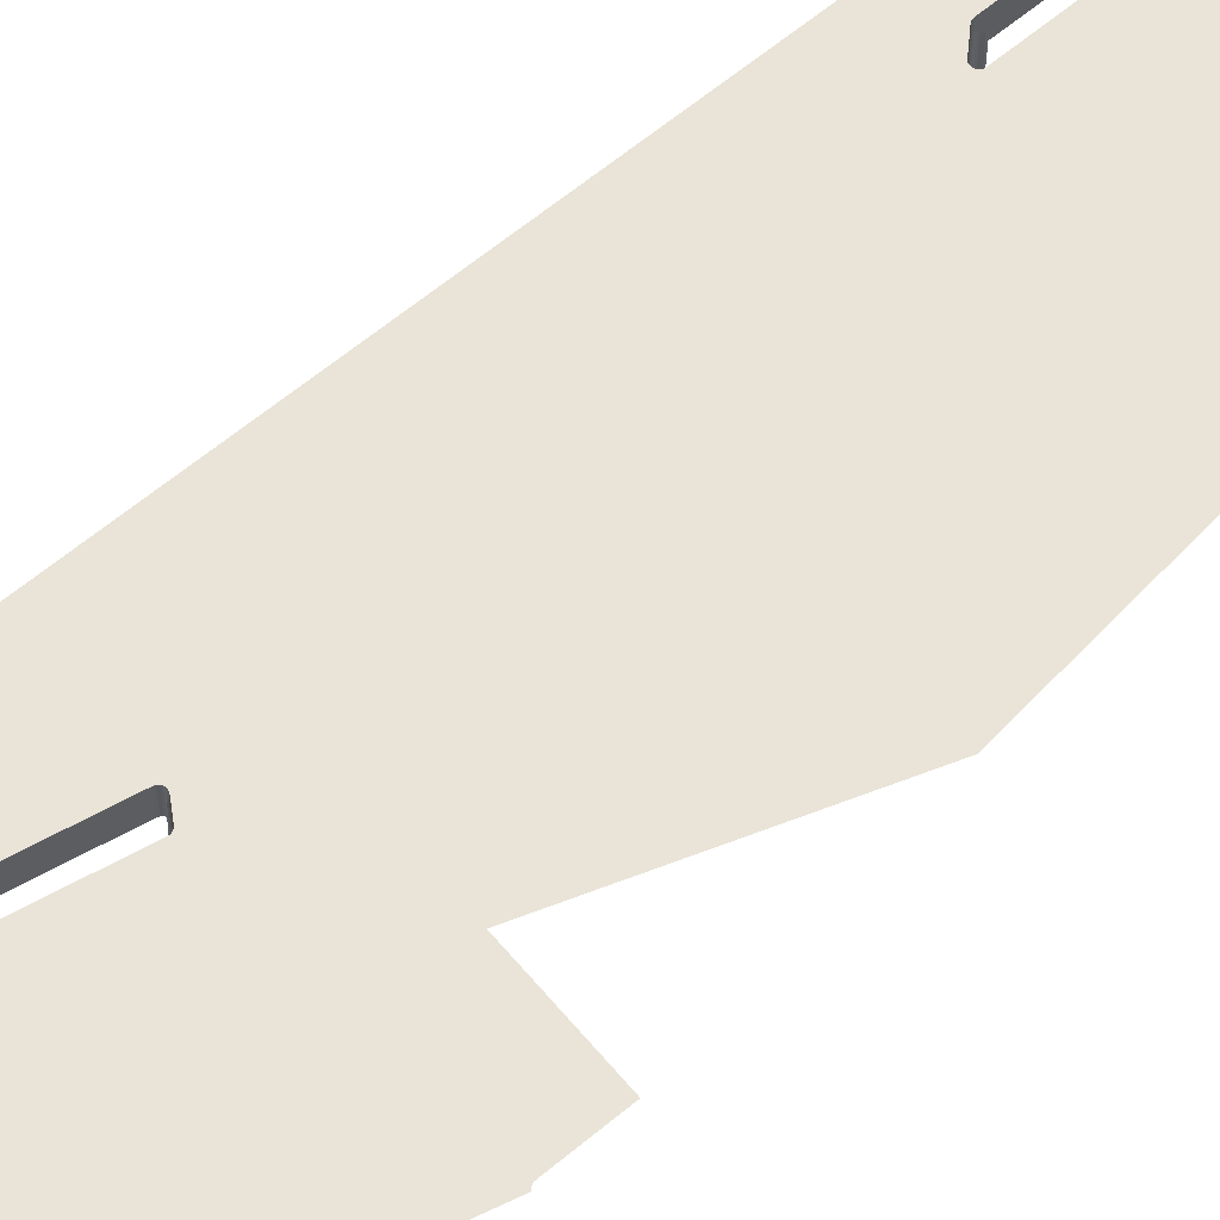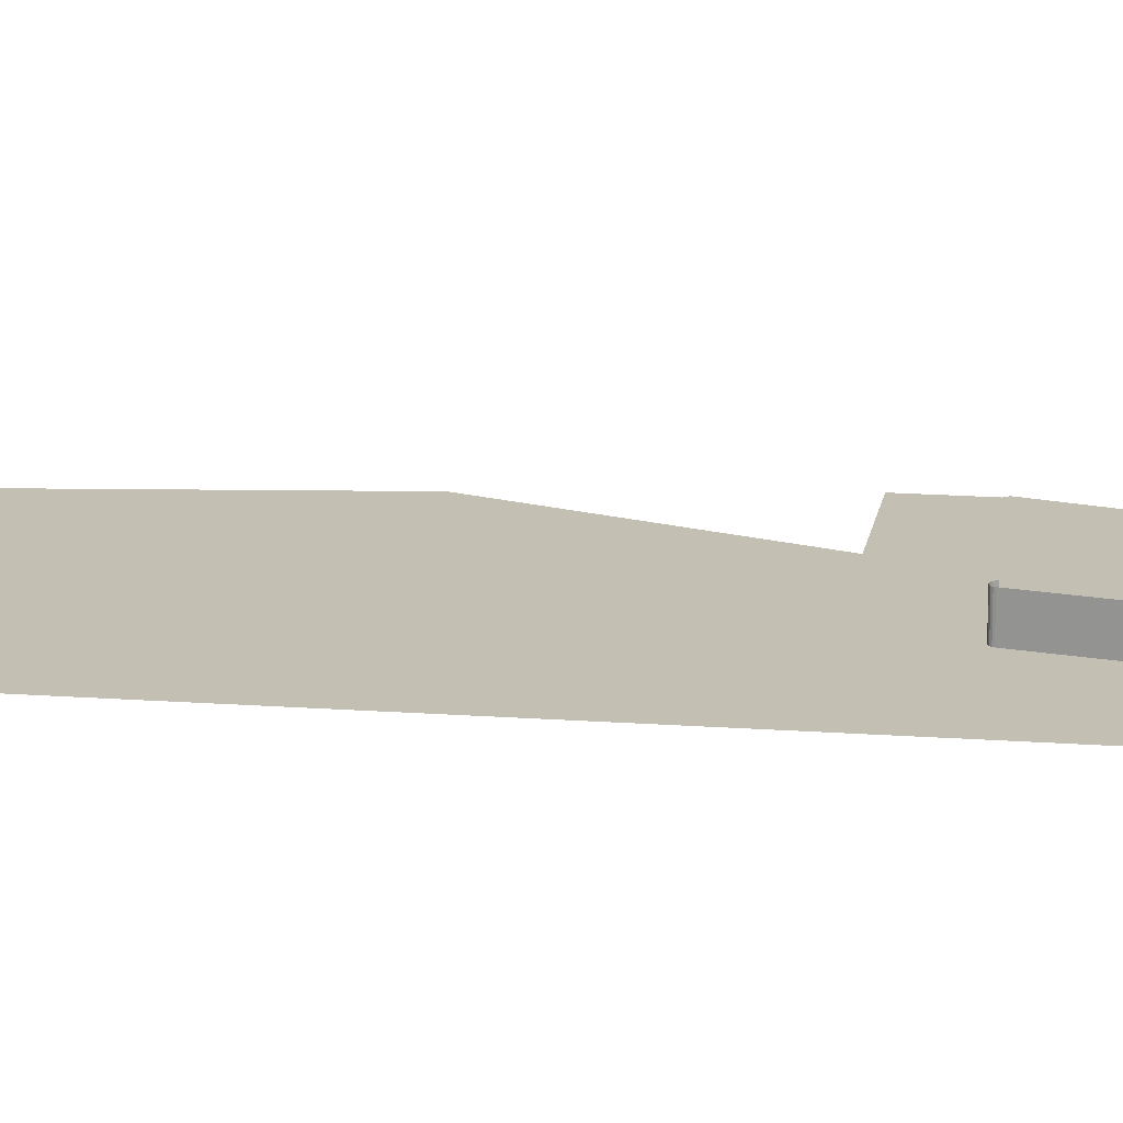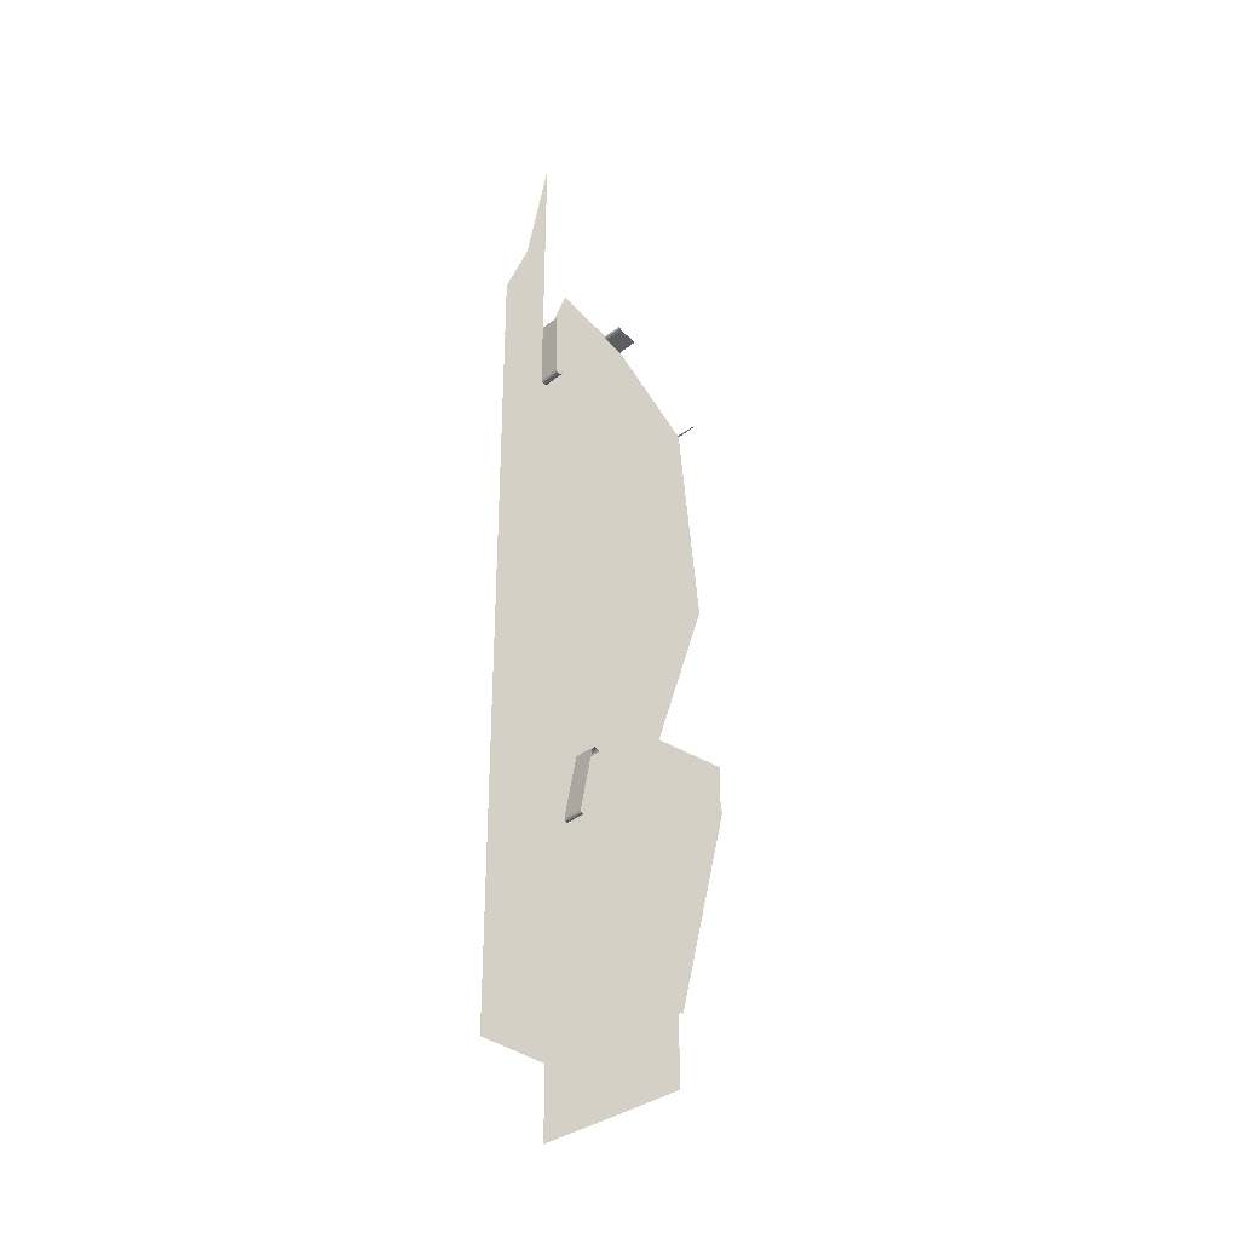
<metadata>
{"format":"obj","ext":"obj","renderer":"f3d","projection":"perspective","resolution":1024,"background":"white","views":[{"elev":60.8,"azim":49.4,"up":"+Z"},{"elev":17.7,"azim":-81.9,"up":"+Z"},{"elev":-32.2,"azim":-41.3,"up":"+Y"}]}
</metadata>
<code>
o LM_GI_gi12_Playfield
v -396.9 -796 -0
v -404.9 -805.8 3.451e-06
v -404.9 -874.7 -3.451e-06
v -244.6 -787.3 -3.451e-06
v -396.9 -796 -0
v -404.9 -874.7 -3.451e-06
v -410.4 -802.1 3.451e-06
v -396.9 -796 -0
v -476.6 -796 -0
v -396.9 -796 -0
v -405.1 -804.6 3.451e-06
v -404.9 -805.8 3.451e-06
v -396.9 -796 -0
v -405.6 -803.5 3.451e-06
v -405.1 -804.6 3.451e-06
v -406.5 -802.7 3.451e-06
v -405.6 -803.5 3.451e-06
v -396.9 -796 -0
v -410.4 -802.1 3.451e-06
v -409.2 -802 3.451e-06
v -396.9 -796 -0
v -409.2 -802 3.451e-06
v -408.8 -802 3.451e-06
v -396.9 -796 -0
v -407.6 -802.1 3.451e-06
v -406.5 -802.7 3.451e-06
v -396.9 -796 -0
v -408.8 -802 3.451e-06
v -407.6 -802.1 3.451e-06
v -396.9 -796 -0
v -244.6 -787.3 -3.451e-06
v -245.2 -786.2 -3.451e-06
v -396.9 -796 -0
v -245.4 -785 -3.451e-06
v -396.9 -796 -0
v -245.2 -786.2 -3.451e-06
v -476.6 -604 -0
v -476.6 -796 -0
v -396.9 -796 -0
v -245.4 -716.2 -3.451e-06
v -396.9 -796 -0
v -245.4 -785 -3.451e-06
v -396.9 -796 -0
v -245.4 -716.2 -3.451e-06
v -325.8 -604 -0
v -325.8 -604 -0
v -245.4 -716.2 -3.451e-06
v -245.2 -715 -3.451e-06
v -325.8 -604 -0
v -325.8 -604 -0
v -245.2 -715 -3.451e-06
v -244.6 -713.9 -3.451e-06
v -325.8 -604 -0
v -244.6 -713.9 -3.451e-06
v -243.8 -713 -3.451e-06
v -325.8 -604 -0
v -243.8 -713 -3.451e-06
v -242.7 -712.5 -3.451e-06
v -325.8 -604 -0
v -242.7 -712.5 -3.451e-06
v -241.5 -712.3 -3.451e-06
v -325.8 -604 -0
v -241.5 -712.3 -3.451e-06
v -241 -712.3 -3.451e-06
v -241 -712.3 -3.451e-06
v -239.8 -712.5 -3.451e-06
v -325.8 -604 -0
v -383.9 -561.9 3.451e-06
v -476.6 -604 -0
v -325.8 -604 -0
v -383.9 -561.9 3.451e-06
v -385 -561.5 3.451e-06
v -476.6 -604 -0
v -385.9 -560.7 3.451e-06
v -476.6 -604 -0
v -385 -561.5 3.451e-06
v -385.9 -560.7 3.451e-06
v -386.6 -559.7 3.451e-06
v -476.6 -604 -0
v -386.6 -559.7 3.451e-06
v -387 -558.6 3.451e-06
v -476.6 -604 -0
v -476.6 -604 -0
v -387 -558.6 3.451e-06
v -386.9 -557.4 3.451e-06
v -383.4 -562 23.53
v -383.9 -561.9 23.53
v -383.9 -561.9 3.451e-06
v -383.9 -561.9 23.53
v -385 -561.5 23.53
v -385 -561.5 3.451e-06
v -385 -561.5 23.53
v -385.9 -560.7 23.53
v -385.9 -560.7 3.451e-06
v -385.9 -560.7 23.53
v -386.6 -559.7 23.53
v -386.6 -559.7 3.451e-06
v -386.6 -559.7 23.53
v -387 -558.6 23.53
v -387 -558.6 3.451e-06
v -387 -558.6 23.53
v -386.9 -557.4 23.53
v -386.9 -557.4 3.451e-06
v -325.8 -604 -0
v -383.4 -562 3.451e-06
v -383.9 -561.9 3.451e-06
v -325.8 -604 -0
v -382.2 -562 3.451e-06
v -383.4 -562 3.451e-06
v -325.8 -604 -0
v -381 -561.7 3.451e-06
v -382.2 -562 3.451e-06
v -325.8 -604 -0
v -380 -561 3.451e-06
v -381 -561.7 3.451e-06
v -379.3 -560.1 3.451e-06
v -380 -561 3.451e-06
v -325.8 -604 -0
v -383.4 -562 3.451e-06
v -383.4 -562 23.53
v -383.9 -561.9 3.451e-06
v -383.9 -561.9 3.451e-06
v -383.9 -561.9 23.53
v -385 -561.5 3.451e-06
v -378.9 -558.9 3.451e-06
v -379.3 -560.1 3.451e-06
v -325.8 -604 -0
v -385 -561.5 3.451e-06
v -385 -561.5 23.53
v -385.9 -560.7 3.451e-06
v -385.9 -560.7 3.451e-06
v -385.9 -560.7 23.53
v -386.6 -559.7 3.451e-06
v -325.8 -604 -0
v -239.8 -712.5 -3.451e-06
v -181.6 -482.4 -0
v -386.6 -559.7 3.451e-06
v -386.6 -559.7 23.53
v -387 -558.6 3.451e-06
v -387 -558.6 3.451e-06
v -387 -558.6 23.53
v -386.9 -557.4 3.451e-06
v -476.6 -604 -0
v -386.9 -557.4 3.451e-06
v -373.7 -489.8 3.451e-06
v -365.6 -491.4 3.451e-06
v -378.9 -558.9 3.451e-06
v -325.8 -604 -0
v -386.9 -557.4 3.451e-06
v -386.9 -557.4 23.53
v -373.7 -489.8 3.451e-06
v -476.6 -430.7 -0
v -476.6 -604 -0
v -373.7 -489.8 3.451e-06
v -386.9 -557.4 23.53
v -373.7 -489.8 23.53
v -373.7 -489.8 3.451e-06
v -365.6 -490.1 3.451e-06
v -365.6 -491.4 3.451e-06
v -325.8 -604 -0
v -373.7 -489.8 23.53
v -373.3 -488.6 23.53
v -373.3 -488.6 3.451e-06
v -373.3 -488.6 23.53
v -372.5 -487.7 23.53
v -372.5 -487.7 3.451e-06
v -365.9 -489 23.53
v -365.6 -490.1 23.53
v -365.6 -490.1 3.451e-06
v -372.5 -487.7 23.53
v -371.5 -487 23.53
v -371.5 -487 3.451e-06
v -366.6 -488 23.53
v -365.9 -489 23.53
v -365.9 -489 3.451e-06
v -371.5 -487 23.53
v -370.4 -486.7 23.53
v -370.4 -486.7 3.451e-06
v -367.6 -487.2 23.53
v -366.6 -488 23.53
v -366.6 -488 3.451e-06
v -370.4 -486.7 23.53
v -369.2 -486.7 23.53
v -369.2 -486.7 3.451e-06
v -368.7 -486.8 23.53
v -367.6 -487.2 23.53
v -367.6 -487.2 3.451e-06
v -369.2 -486.7 23.53
v -368.7 -486.8 23.53
v -368.7 -486.8 3.451e-06
v -373.7 -489.8 3.451e-06
v -373.7 -489.8 23.53
v -373.3 -488.6 3.451e-06
v -365.6 -490.1 3.451e-06
v -365.6 -490.1 23.53
v -365.6 -491.4 3.451e-06
v -373.3 -488.6 3.451e-06
v -373.3 -488.6 23.53
v -372.5 -487.7 3.451e-06
v -365.9 -489 3.451e-06
v -365.9 -489 23.53
v -365.6 -490.1 3.451e-06
v -372.5 -487.7 3.451e-06
v -372.5 -487.7 23.53
v -371.5 -487 3.451e-06
v -366.6 -488 3.451e-06
v -366.6 -488 23.53
v -365.9 -489 3.451e-06
v -371.5 -487 3.451e-06
v -371.5 -487 23.53
v -370.4 -486.7 3.451e-06
v -367.6 -487.2 3.451e-06
v -367.6 -487.2 23.53
v -366.6 -488 3.451e-06
v -370.4 -486.7 3.451e-06
v -370.4 -486.7 23.53
v -369.2 -486.7 3.451e-06
v -368.7 -486.8 3.451e-06
v -368.7 -486.8 23.53
v -367.6 -487.2 3.451e-06
v -369.2 -486.7 3.451e-06
v -369.2 -486.7 23.53
v -368.7 -486.8 3.451e-06
v -181.6 -482.4 -0
v -183.1 -481.2 -0
v -184 -479.3 -0
v -184 -434.5 -0
v -266.6 -430.7 -0
v -183.8 -432.3 -0
v -365.6 -490.1 3.451e-06
v -325.8 -604 -0
v -279.3 -322.1 -2.588e-06
v -279.3 -322.1 -2.588e-06
v -325.8 -604 -0
v -266.6 -430.7 -0
v -396.1 -276.4 -0
v -373.7 -489.8 3.451e-06
v -373.3 -488.6 3.451e-06
v -395.9 -275.8 -0
v -373.3 -488.6 3.451e-06
v -372.5 -487.7 3.451e-06
v -395.5 -275.3 -0
v -372.5 -487.7 3.451e-06
v -371.5 -487 3.451e-06
v -395 -275 -0
v -371.5 -487 3.451e-06
v -370.4 -486.7 3.451e-06
v -367.6 -487.2 3.451e-06
v -366.6 -488 3.451e-06
v -392.6 -275.5 -0
v -370.4 -486.7 3.451e-06
v -369.2 -486.7 3.451e-06
v -393.9 -274.9 -0
v -368.7 -486.8 3.451e-06
v -367.6 -487.2 3.451e-06
v -393 -275.1 -0
v -369.2 -486.7 3.451e-06
v -368.7 -486.8 3.451e-06
v -393.6 -274.9 -0
v -476.6 -257.5 -0
v -476.6 -430.7 -0
v -373.7 -489.8 3.451e-06
v -365.9 -489 3.451e-06
v -365.6 -490.1 3.451e-06
v -352.6 -223.8 1.725e-06
v -366.6 -488 3.451e-06
v -365.9 -489 3.451e-06
v -352.7 -223.2 1.725e-06
v -373.7 -489.8 3.451e-06
v -396.4 -276.9 -0
v -476.6 -257.5 -0
v -396.4 -276.9 -0
v -373.7 -489.8 3.451e-06
v -396.1 -276.4 -0
v -396.1 -276.4 -0
v -373.3 -488.6 3.451e-06
v -395.9 -275.8 -0
v -395.9 -275.8 -0
v -372.5 -487.7 3.451e-06
v -395.5 -275.3 -0
v -395.5 -275.3 -0
v -371.5 -487 3.451e-06
v -395 -275 -0
v -395 -275 -0
v -370.4 -486.7 3.451e-06
v -394.5 -274.8 -0
v -393.9 -274.9 -0
v -394.5 -274.8 -0
v -370.4 -486.7 3.451e-06
v -392.6 -275.5 -0
v -393 -275.1 -0
v -367.6 -487.2 3.451e-06
v -393.6 -274.9 -0
v -393.9 -274.9 -0
v -369.2 -486.7 3.451e-06
v -393 -275.1 -0
v -393.6 -274.9 -0
v -368.7 -486.8 3.451e-06
v -299.2 -265.2 -8.627e-07
v -365.6 -490.1 3.451e-06
v -279.3 -322.1 -2.588e-06
v -392.6 -275.5 -0
v -366.6 -488 3.451e-06
v -353.1 -222.7 1.725e-06
v -299.6 -265 -8.627e-07
v -365.6 -490.1 3.451e-06
v -299.2 -265.2 -8.627e-07
v -365.6 -490.1 3.451e-06
v -299.6 -265 -8.627e-07
v -351.3 -225.3 1.725e-06
v -352.1 -224.7 1.725e-06
v -365.6 -490.1 3.451e-06
v -351.3 -225.3 1.725e-06
v -352.6 -223.8 1.725e-06
v -365.6 -490.1 3.451e-06
v -352.1 -224.7 1.725e-06
v -352.7 -223.2 1.725e-06
v -365.9 -489 3.451e-06
v -352.6 -223.8 1.725e-06
v -353.1 -222.7 1.725e-06
v -366.6 -488 3.451e-06
v -352.7 -223.2 1.725e-06
v -279.3 -322.1 -2.588e-06
v -266.6 -430.7 -0
v -207.3 -257.5 -0
v -396.4 -276.9 -0
v -419.1 -64.05 -3.451e-06
v -476.6 -257.5 -0
v -419.1 -64.05 -3.451e-06
v -396.4 -276.9 -0
v -396.1 -276.4 -0
v -418.5 -62.97 -3.451e-06
v -395.5 -275.3 -0
v -418.5 -62.97 -3.451e-06
v -395.9 -275.8 -0
v -395 -275 -0
v -418.5 -62.97 -3.451e-06
v -395.5 -275.3 -0
v -418.5 -62.97 -3.451e-06
v -392.6 -275.5 -0
v -418.5 -62.97 -3.451e-06
v -393 -275.1 -0
v -393.9 -274.9 -0
v -418.5 -62.97 -3.451e-06
v -394.5 -274.8 -0
v -393 -275.1 -0
v -418.5 -62.97 -3.451e-06
v -393.6 -274.9 -0
v -393.6 -274.9 -0
v -418.5 -62.97 -3.451e-06
v -393.9 -274.9 -0
v -418.5 -62.97 -3.451e-06
v -392.6 -275.5 -0
v -353.1 -222.7 1.725e-06
v -299.2 -265.2 -8.627e-07
v -279.3 -322.1 -2.588e-06
v -232.8 -40.27 -5.176e-06
v -476.6 -257.5 -0
v -463.7 -79 -8.627e-07
v -476.6 -109.7 -0
v -232.8 -40.27 -5.176e-06
v -279.3 -322.1 -2.588e-06
v -207.3 -257.5 -0
v -299.6 -265 -8.627e-07
v -299.2 -265.2 -8.627e-07
v -232.8 -40.27 -5.176e-06
v -351.3 -225.3 1.725e-06
v -299.6 -265 -8.627e-07
v -233.7 -39.78 -5.176e-06
v -476.6 -257.5 -0
v -423.9 -65.45 -3.451e-06
v -425 -64.9 -3.451e-06
v -476.6 -257.5 -0
v -422.7 -65.64 -3.451e-06
v -423.9 -65.45 -3.451e-06
v -476.6 -257.5 -0
v -422.2 -65.64 -3.451e-06
v -422.7 -65.64 -3.451e-06
v -476.6 -257.5 -0
v -425 -64.9 -3.451e-06
v -425.8 -64.05 -3.451e-06
v -421 -65.45 -3.451e-06
v -422.2 -65.64 -3.451e-06
v -476.6 -257.5 -0
v -476.6 -257.5 -0
v -425.8 -64.05 -3.451e-06
v -426.4 -62.97 -3.451e-06
v -419.9 -64.9 -3.451e-06
v -421 -65.45 -3.451e-06
v -476.6 -257.5 -0
v -476.6 -257.5 -0
v -426.4 -62.97 -3.451e-06
v -426.5 -61.78 -3.451e-06
v -419.1 -64.05 -3.451e-06
v -419.9 -64.9 -3.451e-06
v -476.6 -257.5 -0
v -418.5 -62.97 -3.451e-06
v -463.7 -79 -8.627e-07
v -476.6 -257.5 -0
v -426.5 7.089 3.451e-06
v -352.1 -224.7 1.725e-06
v -351.3 -225.3 1.725e-06
v -337 39.46 -0
v -352.6 -223.8 1.725e-06
v -352.1 -224.7 1.725e-06
v -338.6 40.75 -0
v -352.6 -223.8 1.725e-06
v -339.5 42.56 -0
v -352.7 -223.2 1.725e-06
v -352.7 -223.2 1.725e-06
v -339.5 42.56 -0
v -353.1 -222.7 1.725e-06
v -476.6 -257.5 -0
v -426.5 -61.78 -3.451e-06
v -426.5 7.089 3.451e-06
v -422.7 -65.64 23.53
v -423.9 -65.45 23.53
v -423.9 -65.45 -3.451e-06
v -423.9 -65.45 23.53
v -425 -64.9 23.53
v -425 -64.9 -3.451e-06
v -422.2 -65.64 23.53
v -422.7 -65.64 23.53
v -422.7 -65.64 -3.451e-06
v -421 -65.45 23.53
v -422.2 -65.64 23.53
v -422.2 -65.64 -3.451e-06
v -425 -64.9 23.53
v -425.8 -64.05 23.53
v -425.8 -64.05 -3.451e-06
v -419.9 -64.9 23.53
v -421 -65.45 23.53
v -421 -65.45 -3.451e-06
v -425.8 -64.05 23.53
v -426.4 -62.97 23.53
v -426.4 -62.97 -3.451e-06
v -419.1 -64.05 23.53
v -419.9 -64.9 23.53
v -419.9 -64.9 -3.451e-06
v -426.4 -62.97 23.53
v -426.5 -61.78 23.53
v -426.5 -61.78 -3.451e-06
v -418.5 -62.97 23.53
v -419.1 -64.05 23.53
v -419.1 -64.05 -3.451e-06
v -418.3 -61.78 23.53
v -418.5 -62.97 23.53
v -418.5 -62.97 -3.451e-06
v -423.9 -65.45 -3.451e-06
v -423.9 -65.45 23.53
v -425 -64.9 -3.451e-06
v -422.7 -65.64 -3.451e-06
v -422.7 -65.64 23.53
v -423.9 -65.45 -3.451e-06
v -422.2 -65.64 -3.451e-06
v -425 -64.9 -3.451e-06
v -421 -65.45 -3.451e-06
v -425.8 -64.05 -3.451e-06
v -425.8 -64.05 23.53
v -426.4 -62.97 -3.451e-06
v -419.9 -64.9 -3.451e-06
v -419.9 -64.9 23.53
v -421 -65.45 -3.451e-06
v -426.4 -62.97 -3.451e-06
v -426.4 -62.97 23.53
v -426.5 -61.78 -3.451e-06
v -419.1 -64.05 -3.451e-06
v -419.1 -64.05 23.53
v -419.9 -64.9 -3.451e-06
v -418.5 -62.97 -3.451e-06
v -418.5 -62.97 23.53
v -419.1 -64.05 -3.451e-06
v -418.3 -61.78 -3.451e-06
v -418.3 -61.78 23.53
v -418.5 -62.97 -3.451e-06
v -476.6 38.05 -0
v -232.8 -40.27 -5.176e-06
v -233.7 -39.78 -5.176e-06
v -299.6 -265 -8.627e-07
v -339.5 42.56 -0
v -418.5 -62.97 -3.451e-06
v -353.1 -222.7 1.725e-06
v -426.5 -61.78 -3.451e-06
v -426.5 -61.78 23.53
v -426.5 7.089 3.451e-06
v -337 39.46 -0
v -351.3 -225.3 1.725e-06
v -233.7 -39.78 -5.176e-06
v -426.5 -61.78 23.53
v -426.5 7.089 23.53
v -426.5 7.089 3.451e-06
v -337 39.46 -0
v -338.6 40.75 -0
v -352.1 -224.7 1.725e-06
v -338.6 40.75 -0
v -339.5 42.56 -0
v -352.6 -223.8 1.725e-06
v -418.3 -61.78 -3.451e-06
v -418.5 -62.97 -3.451e-06
v -339.5 42.56 -0
v -463.7 68.77 -8.627e-07
v -426.5 7.089 3.451e-06
v -426.5 7.089 23.53
v -426.4 8.282 3.451e-06
v -232.8 -40.27 23.53
v -233.7 -39.78 23.53
v -233.7 -39.78 -5.176e-06
v -450.8 99.5 -1.725e-06
v -463.7 -79 -8.627e-07
v -426.5 7.089 3.451e-06
v -339.5 42.56 -0
v -418.3 7.089 -3.451e-06
v -418.3 -61.78 -3.451e-06
v -232.8 -40.27 -5.176e-06
v -232.8 -40.27 23.53
v -233.7 -39.78 -5.176e-06
v -233.7 -39.78 -5.176e-06
v -233.7 -39.78 23.53
v -234.2 -38.92 -5.176e-06
v -450.8 99.5 -1.725e-06
v -339.5 42.56 -0
v -418.5 8.282 -3.451e-06
v -418.3 7.089 -3.451e-06
v -233.7 -39.78 -5.176e-06
v -234.2 -38.92 -5.176e-06
v -317.8 32.36 -0
v -317.8 32.36 23.53
v -337 39.46 23.53
v -337 39.46 -0
v -233.7 -39.78 -5.176e-06
v -317.8 32.36 -0
v -337 39.46 -0
v -337 39.46 23.53
v -338.6 40.75 23.53
v -338.6 40.75 -0
v -339.5 42.56 -0
v -396.9 66.07 -0
v -418.5 8.282 -3.451e-06
v -338.6 40.75 23.53
v -339.5 42.56 23.53
v -339.5 42.56 -0
v -317.8 32.36 -0
v -317.8 32.36 23.53
v -337 39.46 -0
v -337 39.46 -0
v -338.6 40.75 -0
v -339.5 42.56 -0
v -339.5 42.56 23.53
v -339.4 43.85 -0
v -396.9 66.07 -0
v -339.5 42.56 -0
v -339.4 43.85 -0
v -425.8 231.8 -0
v -426.5 7.089 3.451e-06
v -426.4 8.282 3.451e-06
v -425.8 231.8 -0
v -450.8 99.5 -1.725e-06
v -426.5 7.089 3.451e-06
f 3 2 1
f 6 5 4
f 9 8 7
f 12 11 10
f 15 14 13
f 18 17 16
f 21 20 19
f 24 23 22
f 27 26 25
f 30 29 28
f 33 32 31
f 36 35 34
f 39 38 37
f 42 41 40
f 45 44 43
f 39 37 46
f 49 48 47
f 52 51 50
f 55 54 53
f 58 57 56
f 61 60 59
f 64 63 62
f 67 66 65
f 70 69 68
f 73 72 71
f 76 75 74
f 79 78 77
f 82 81 80
f 85 84 83
f 88 87 86
f 91 90 89
f 94 93 92
f 97 96 95
f 100 99 98
f 103 102 101
f 106 105 104
f 109 108 107
f 112 111 110
f 115 114 113
f 118 117 116
f 121 120 119
f 124 123 122
f 127 126 125
f 130 129 128
f 133 132 131
f 136 135 134
f 139 138 137
f 142 141 140
f 145 144 143
f 148 147 146
f 151 150 149
f 154 153 152
f 157 156 155
f 160 159 158
f 163 162 161
f 166 165 164
f 169 168 167
f 172 171 170
f 175 174 173
f 178 177 176
f 181 180 179
f 184 183 182
f 187 186 185
f 190 189 188
f 193 192 191
f 196 195 194
f 199 198 197
f 202 201 200
f 205 204 203
f 208 207 206
f 211 210 209
f 214 213 212
f 217 216 215
f 220 219 218
f 223 222 221
f 225 224 46
f 46 226 225
f 227 226 46
f 229 46 228
f 232 231 230
f 229 227 46
f 235 234 233
f 238 237 236
f 241 240 239
f 244 243 242
f 247 246 245
f 250 249 248
f 253 252 251
f 256 255 254
f 259 258 257
f 262 261 260
f 265 264 263
f 268 267 266
f 271 270 269
f 274 273 272
f 277 276 275
f 280 279 278
f 283 282 281
f 286 285 284
f 289 288 287
f 292 291 290
f 295 294 293
f 298 297 296
f 301 300 299
f 304 303 302
f 307 306 305
f 310 309 308
f 313 312 311
f 316 315 314
f 319 318 317
f 322 321 320
f 325 324 323
f 328 327 326
f 331 330 329
f 275 332 277
f 335 334 333
f 338 337 336
f 284 339 286
f 342 341 340
f 345 344 343
f 348 347 346
f 351 350 349
f 354 353 352
f 357 356 355
f 360 359 358
f 363 362 361
f 366 365 364
f 369 368 367
f 372 371 370
f 375 374 373
f 378 377 376
f 381 380 379
f 384 383 382
f 387 386 385
f 390 389 388
f 393 392 391
f 396 395 394
f 329 397 331
f 400 399 398
f 403 402 401
f 406 405 404
f 409 408 407
f 412 411 410
f 415 414 413
f 418 417 416
f 421 420 419
f 424 423 422
f 427 426 425
f 430 429 428
f 433 432 431
f 436 435 434
f 439 438 437
f 442 441 440
f 445 444 443
f 448 447 446
f 451 450 449
f 454 453 452
f 424 422 455
f 430 428 456
f 427 425 457
f 460 459 458
f 463 462 461
f 466 465 464
f 469 468 467
f 472 471 470
f 475 474 473
f 360 476 359
f 479 478 477
f 482 481 480
f 485 484 483
f 488 487 486
f 491 490 489
f 494 493 492
f 497 496 495
f 500 499 498
f 476 501 359
f 504 503 502
f 507 506 505
f 510 509 508
f 513 512 511
f 516 515 514
f 519 518 517
f 501 520 359
f 523 522 521
f 526 525 524
f 529 528 527
f 532 531 530
f 535 534 533
f 538 537 536
f 541 540 539
f 544 543 542
f 535 533 545
f 541 539 546
f 549 548 547
f 552 551 550
f 555 554 553
f 558 557 556

</code>
